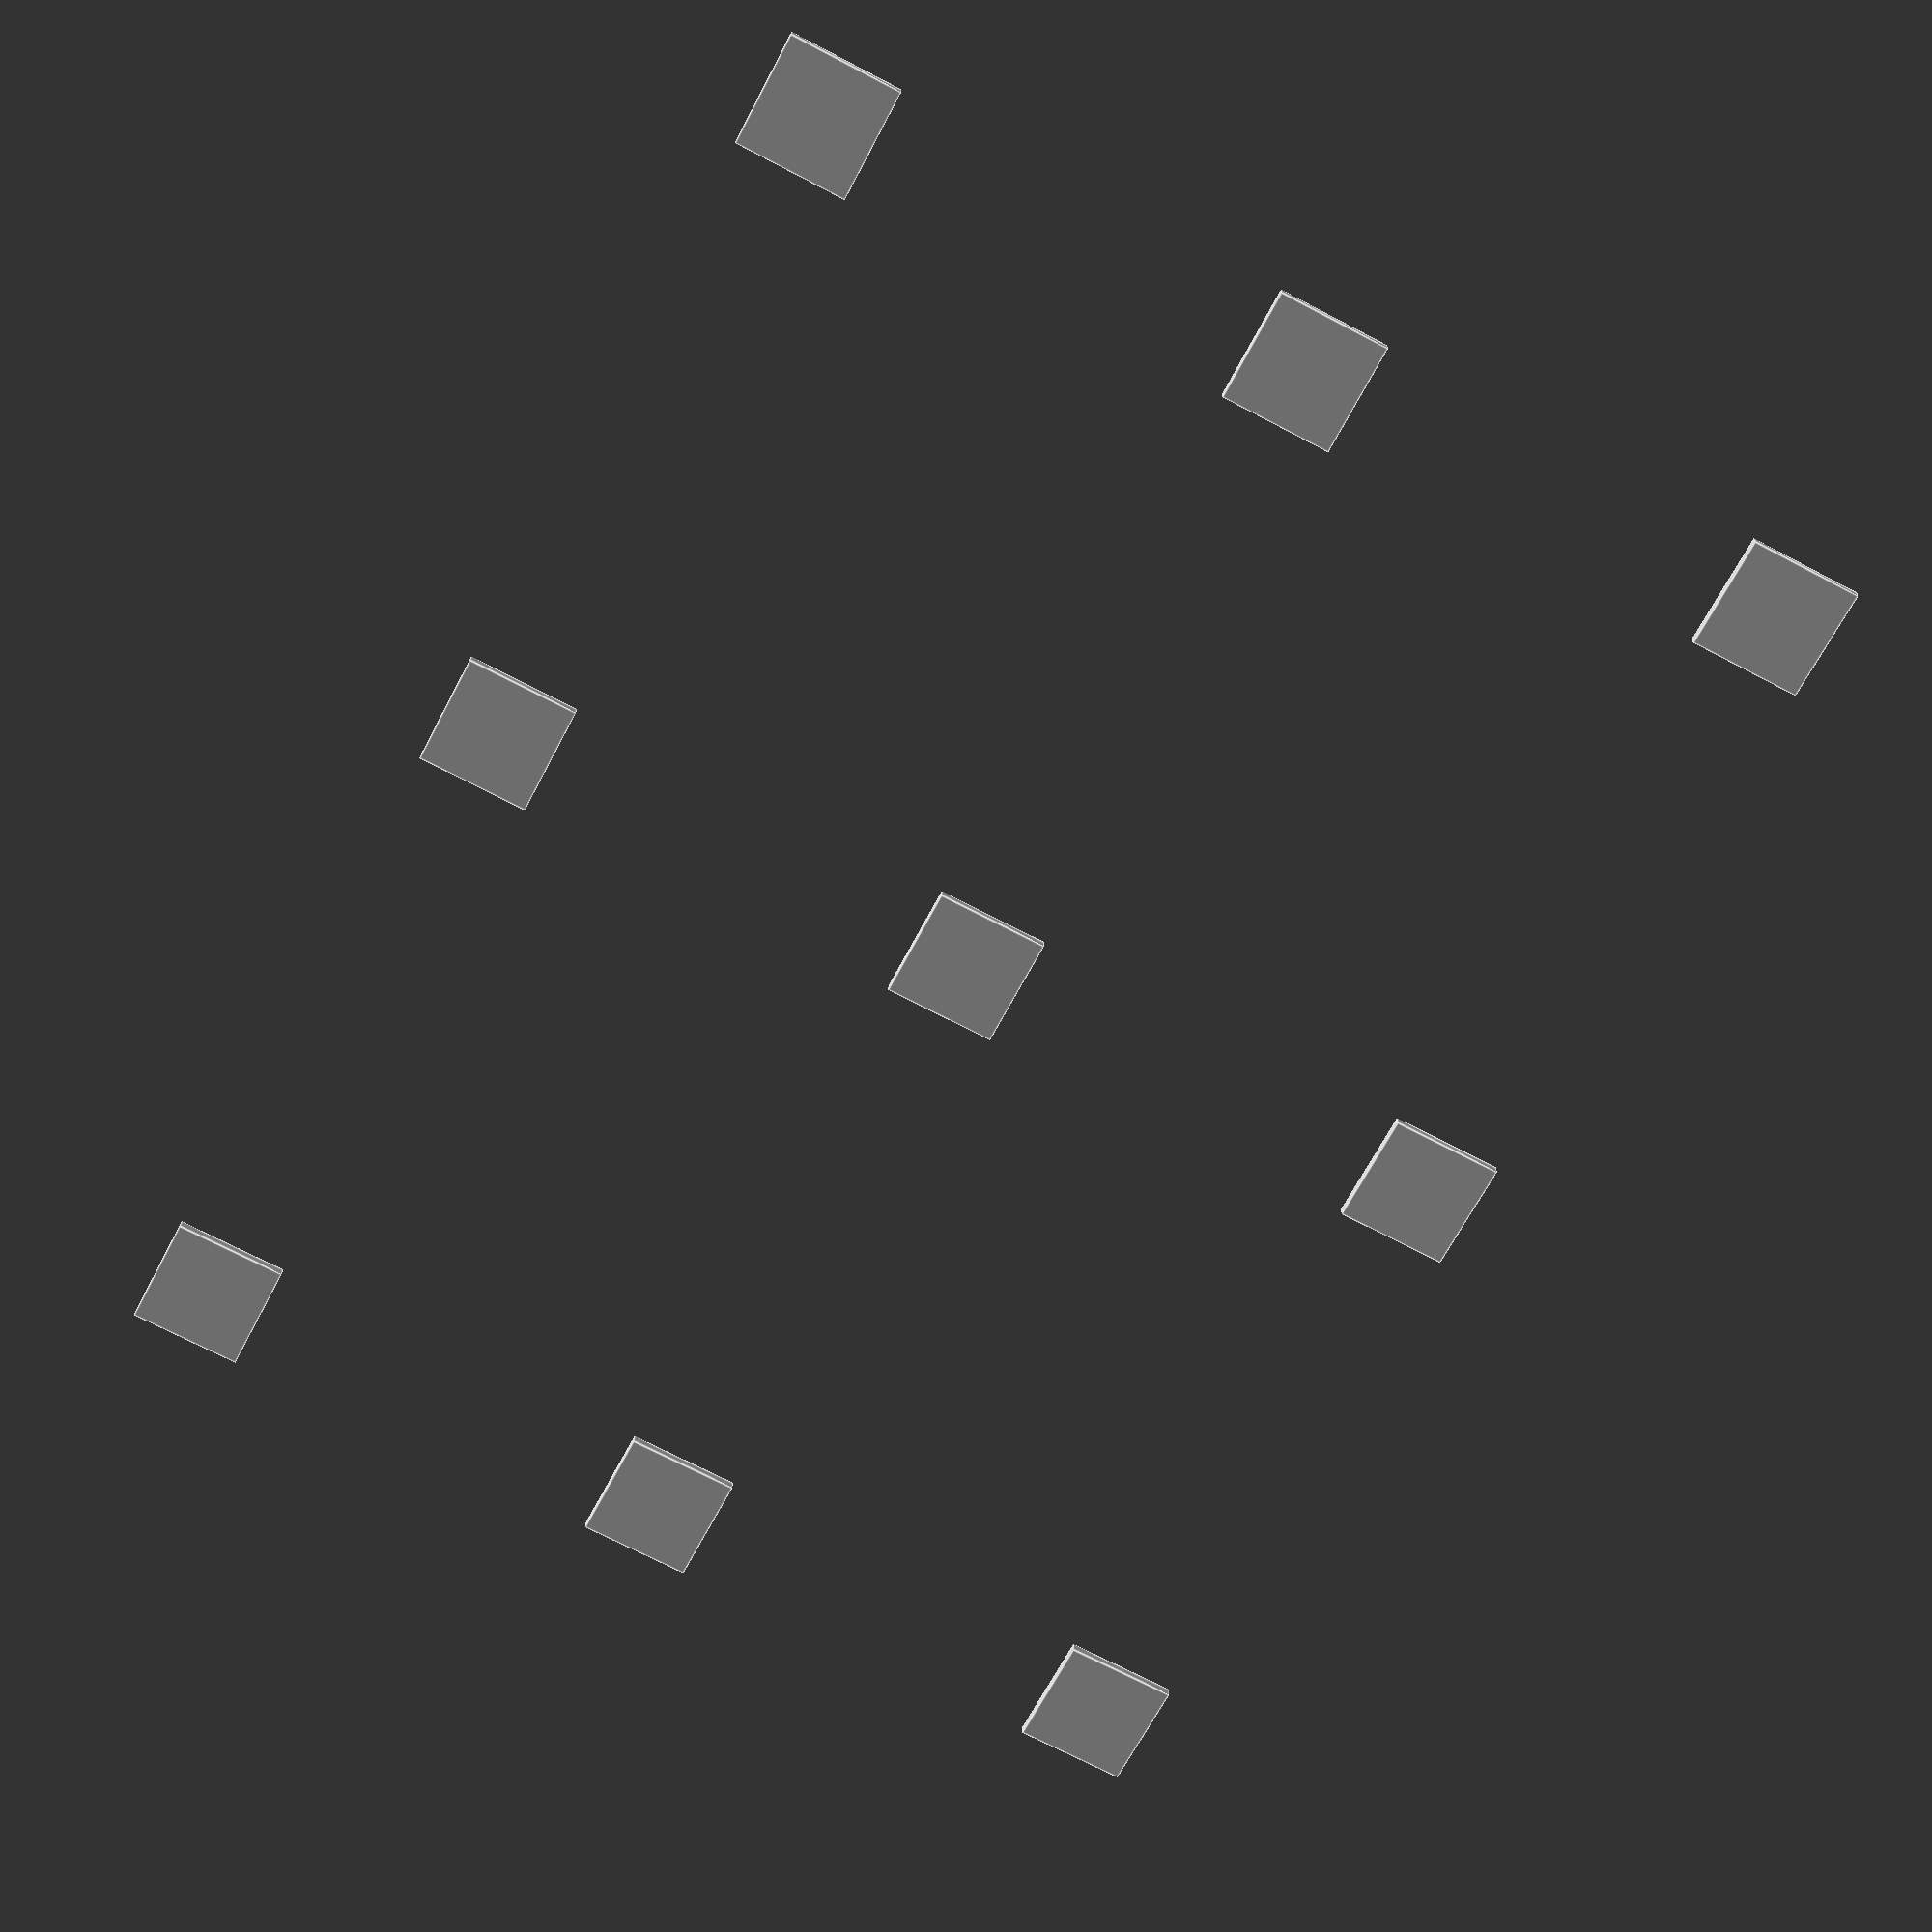
<openscad>
// Genereate a model to rectangular bed leveling test

eps=0.01 + 0;

// Chip size
s=10;
// Text size
t=6;
// Chip height
h=1;
// Total X width
xwidth = 130;
// Total Y width
ywidth = 100;

module chip(number) {
  difference() {
    // Square
    translate([-s/2, -s/2, 0]) cube([s, s, 1]);
    // Substract text
    translate([0, 0, h/2]) linear_extrude(height = h/2+eps)
       text(str(number), halign="center",valign="center", size=t, font="helvetica: style=bold");
  }
}

for (i =[0:8]) {
  dx = (1- (i % 3)) * (xwidth/2 - s/2);
  dy = (floor(i / 3) - 1) * (ywidth/2 - s/2);
  translate([dx, dy, 0])  chip(9-i);
}

</openscad>
<views>
elev=157.9 azim=62.3 roll=358.5 proj=p view=edges
</views>
